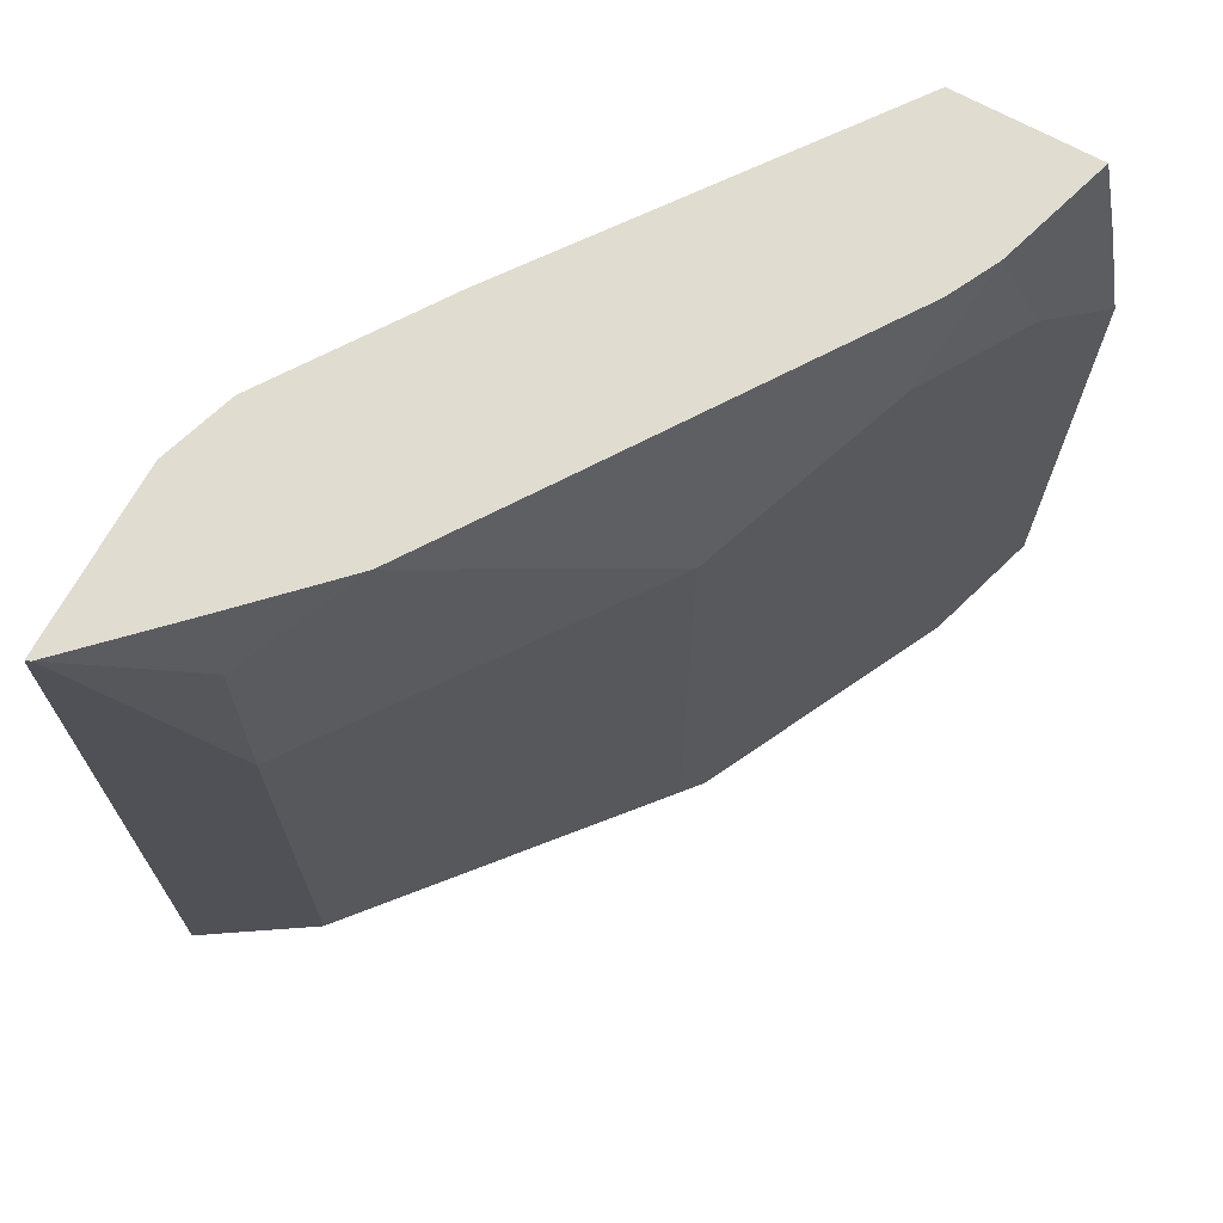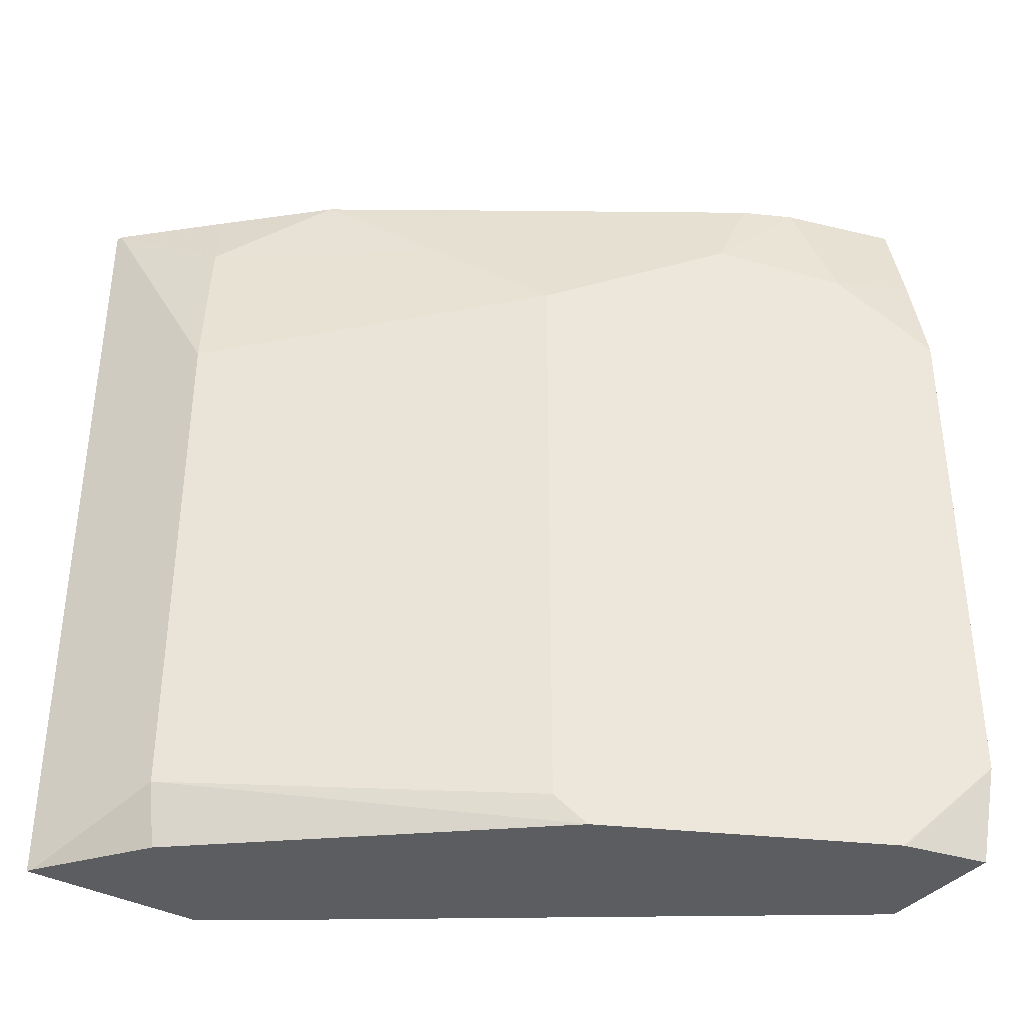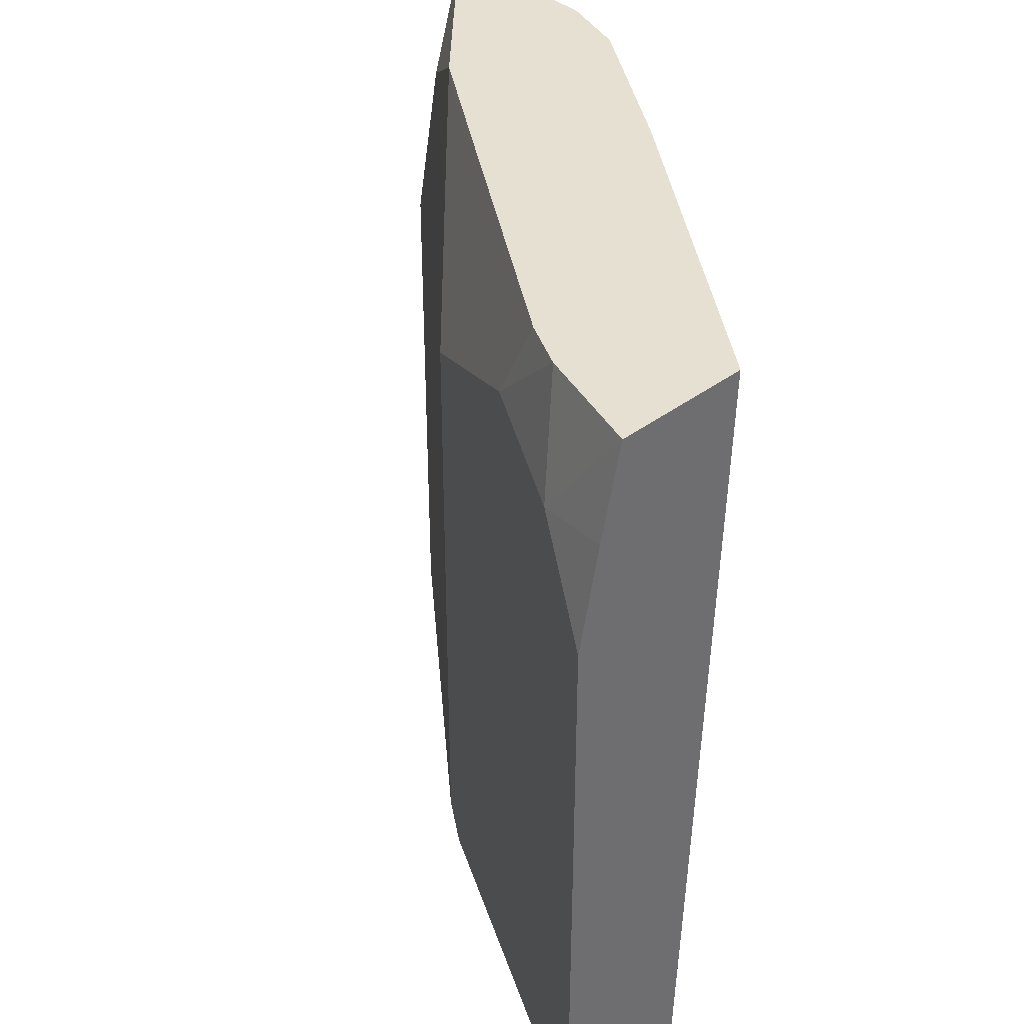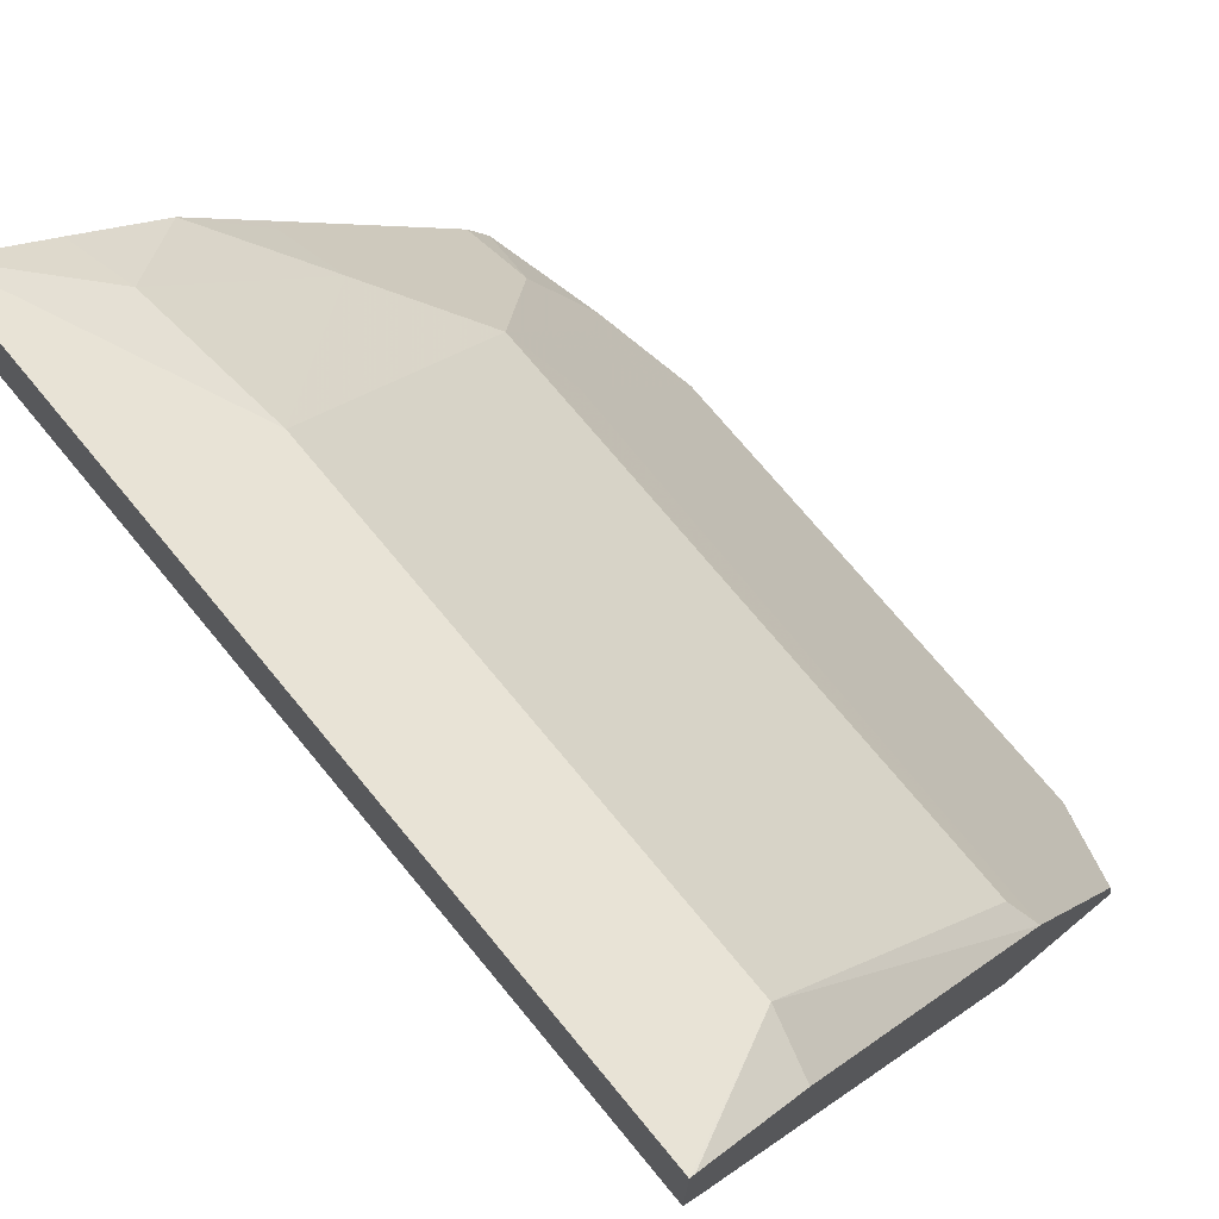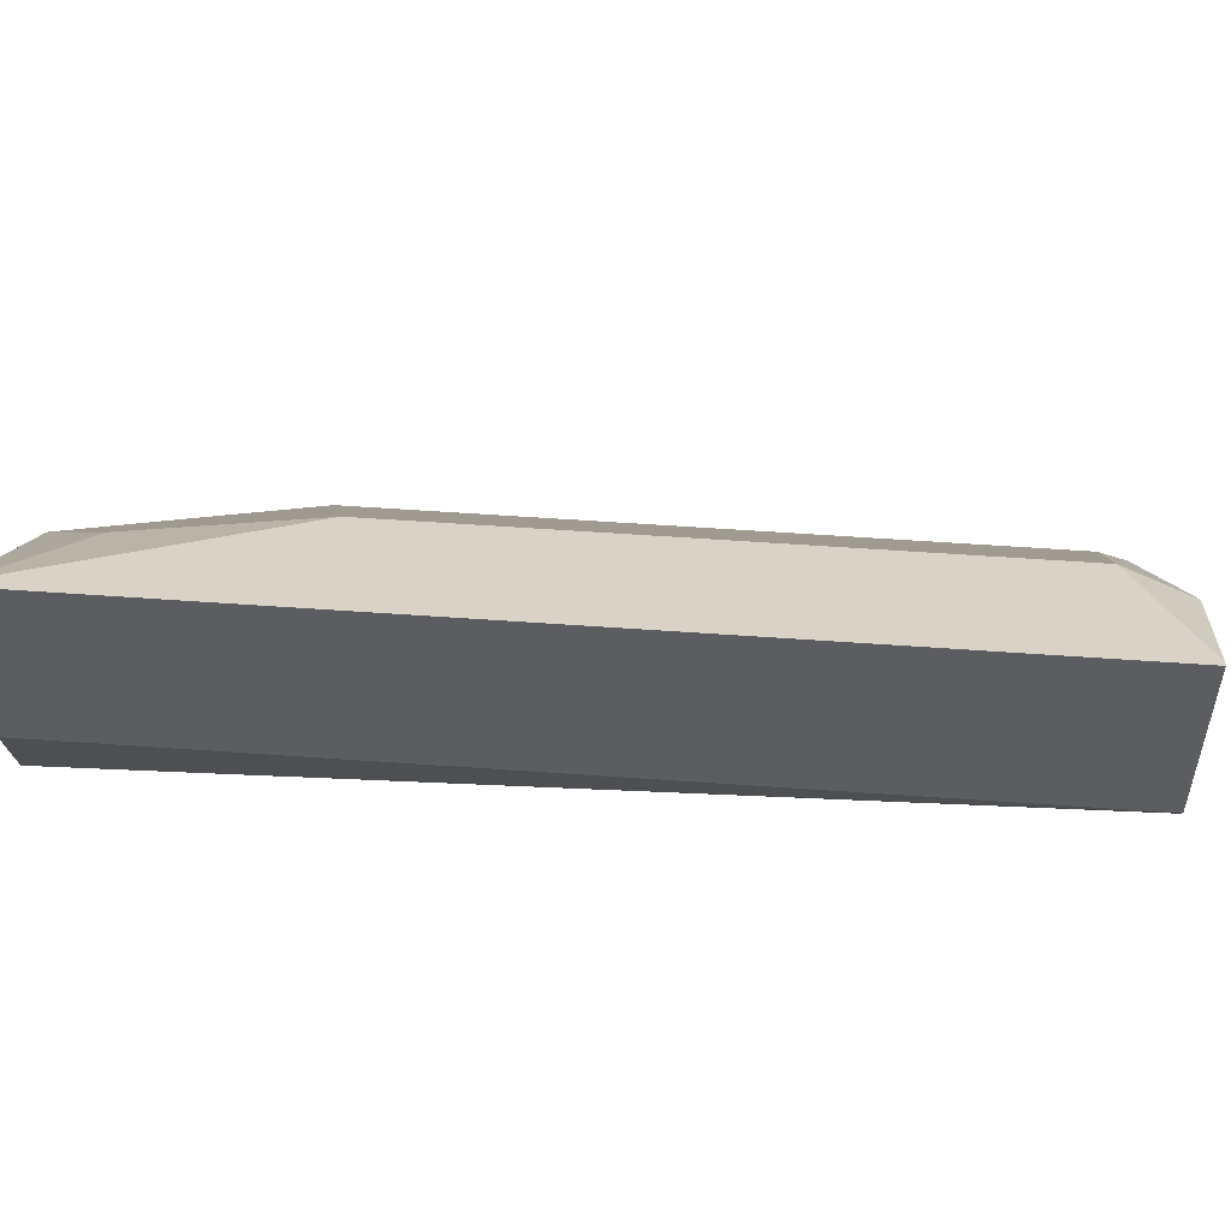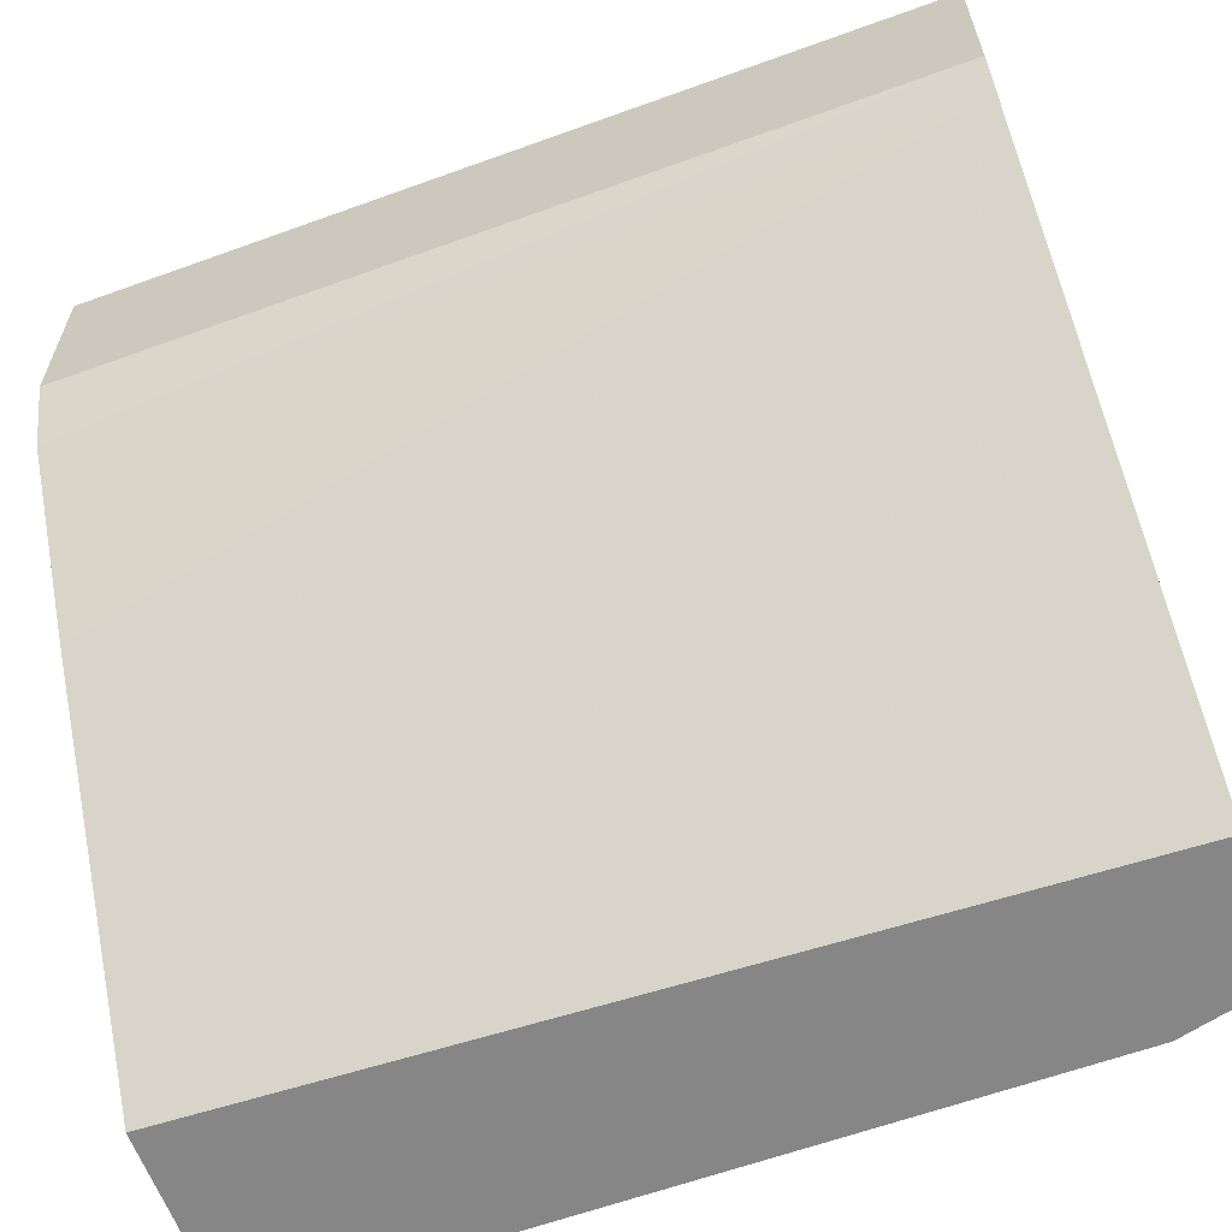
<metadata>
{"format":"obj","ext":"obj","renderer":"f3d","projection":"perspective","resolution":1024,"background":"white","views":[{"elev":69.6,"azim":28.8,"up":"+Y"},{"elev":-37.0,"azim":55.6,"up":"+Y"},{"elev":38.5,"azim":136.4,"up":"+Y"},{"elev":73.0,"azim":-39.6,"up":"+Z"},{"elev":54.2,"azim":-85.6,"up":"+Z"},{"elev":-62.0,"azim":-69.8,"up":"+Z"}]}
</metadata>
<code>
v 0.497 -0.1863 0.5649
v 0.4984 -0.1849 0.5642
v 0.497 -0.1849 0.5645
v 0.497 -0.4879 0.5649
v 0.5423 -0.2711 0.5422
v 0.4989 -0.1849 0.5639
v 0.5423 -0.4663 0.5422
v 0.497 -0.1849 0.4995
v 0.497 -0.4879 0.4998
v 0.4989 -0.4879 0.5639
v 0.629 -0.2494 0.4338
v 0.5965 -0.2169 0.4663
v 0.5368 -0.2115 0.5368
v 0.5315 -0.1849 0.5315
v 0.5368 -0.4879 0.5368
v 0.6344 -0.4879 0.4231
v 0.629 -0.4772 0.4338
v 0.5055 -0.1849 0.4729
v 0.5042 -0.4879 0.4881
v 0.6398 -0.2711 0.4121
v 0.699 -0.2594 0.2938
v 0.6724 -0.2386 0.347
v 0.6615 -0.2169 0.3687
v 0.661 -0.1849 0.3535
v 0.6291 -0.1849 0.4014
v 0.596 -0.1849 0.4511
v 0.591 -0.1898 0.4609
v 0.564 -0.1849 0.4988
v 0.6832 -0.4879 0.3255
v 0.699 -0.4546 0.2938
v 0.5445 -0.1849 0.4144
v 0.6398 -0.4879 0.2984
v 0.6909 -0.2201 0.2938
v 0.6832 -0.2278 0.3254
v 0.6699 -0.1849 0.3357
v 0.667 -0.1849 0.3416
v 0.6832 -0.4879 0.3254
v 0.6835 -0.4879 0.3244
v 0.6903 -0.4879 0.2938
v 0.6316 -0.1849 0.2938
v 0.6431 -0.4879 0.2938
v 0.6828 -0.1849 0.2938
f 16 21 20
f 12 25 26
f 16 29 30
f 13 28 14
f 12 28 13
f 12 27 28
f 12 26 27
f 16 30 21
f 11 24 12
f 11 16 20
f 11 17 16
f 11 23 24
f 11 22 23
f 11 21 22
f 11 20 21
f 18 31 19
f 9 18 19
f 12 24 25
f 19 31 32
f 23 36 24
f 21 34 22
f 8 18 9
f 34 42 35
f 33 42 34
f 31 41 32
f 31 40 41
f 30 38 39
f 30 37 38
f 29 37 30
f 26 28 27
f 23 35 36
f 23 34 35
f 22 34 23
f 21 42 33
f 21 40 42
f 21 41 40
f 21 39 41
f 21 30 39
f 21 33 34
f 7 16 17
f 2 18 8
f 7 10 15
f 2 31 18
f 2 40 31
f 2 42 40
f 2 35 42
f 2 36 35
f 2 24 36
f 2 25 24
f 2 8 3
f 2 26 25
f 2 14 28
f 2 6 14
f 2 5 6
f 1 4 2
f 1 8 9
f 1 3 8
f 1 2 3
f 2 28 26
f 2 4 7
f 1 9 4
f 4 9 19
f 2 7 5
f 6 13 14
f 5 17 11
f 5 7 17
f 5 13 6
f 5 12 13
f 5 11 12
f 4 10 7
f 4 15 10
f 7 15 16
f 4 29 16
f 4 37 29
f 4 38 37
f 4 39 38
f 4 41 39
f 4 32 41
f 4 19 32
f 4 16 15

</code>
